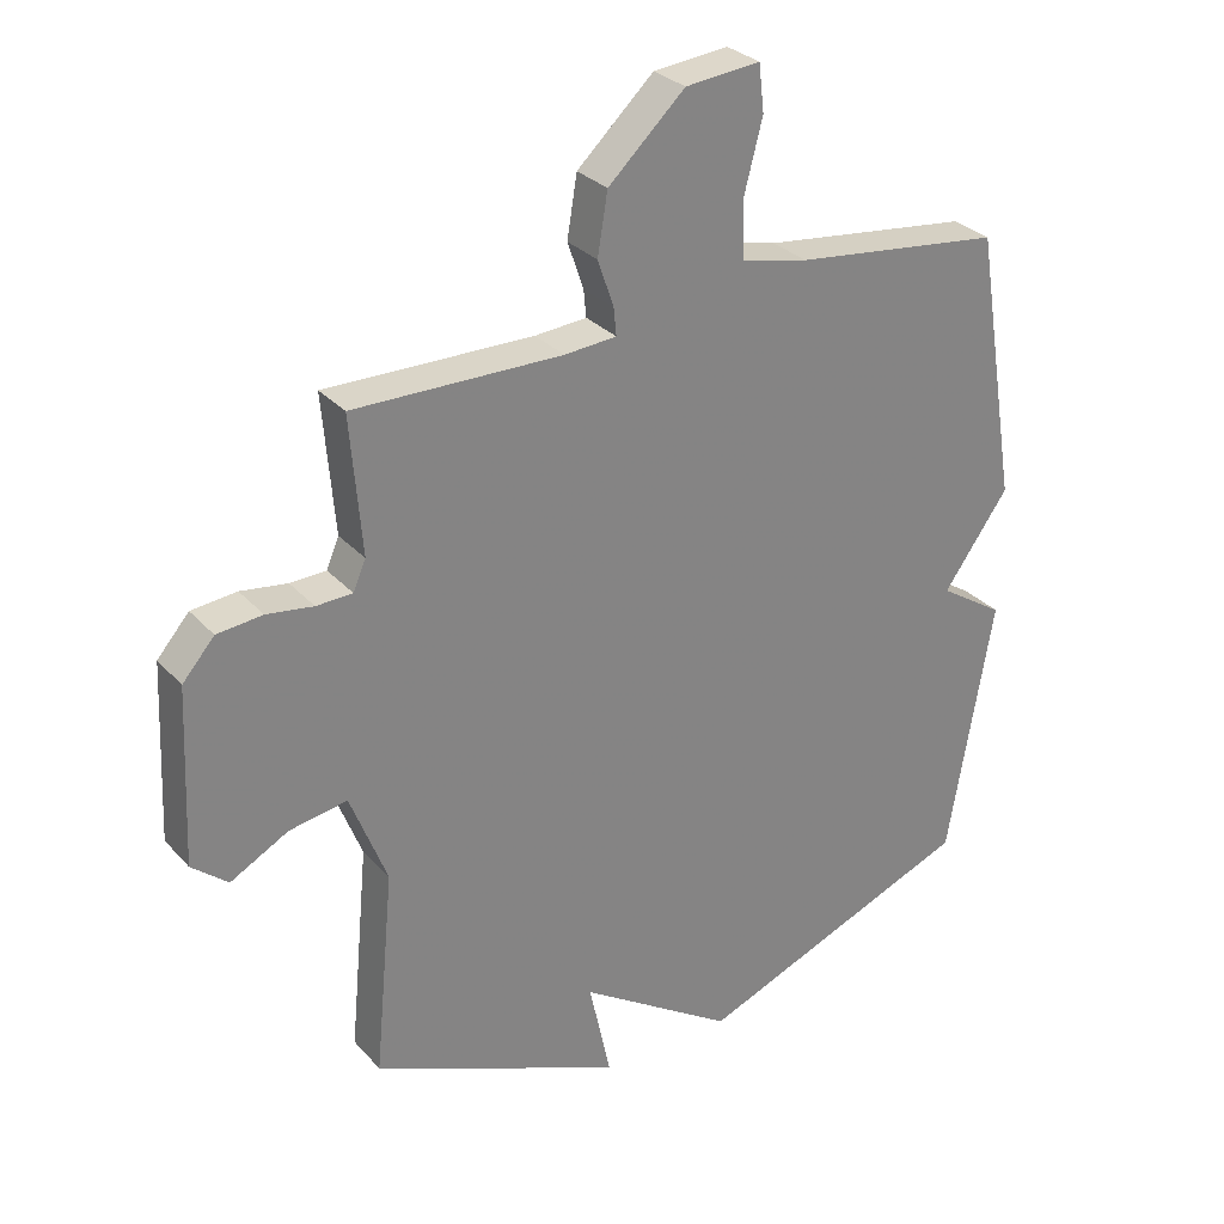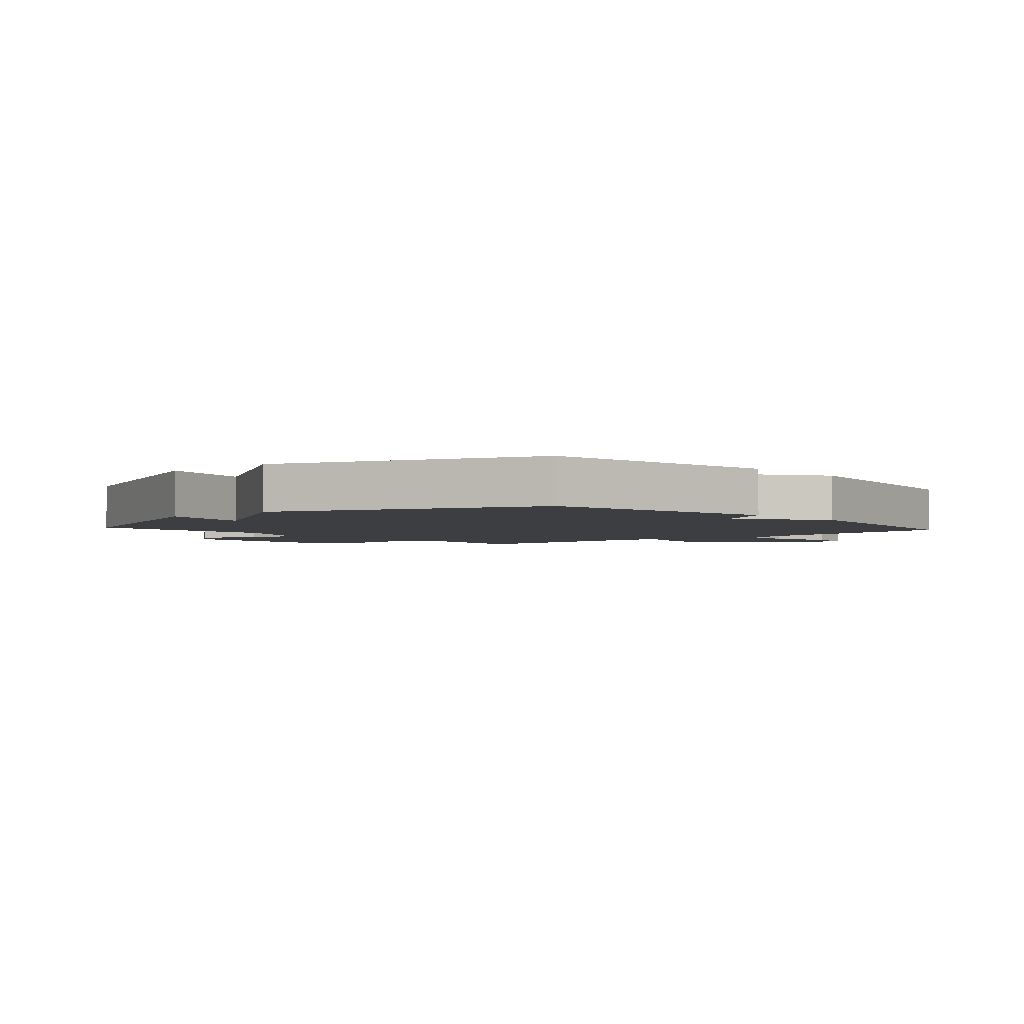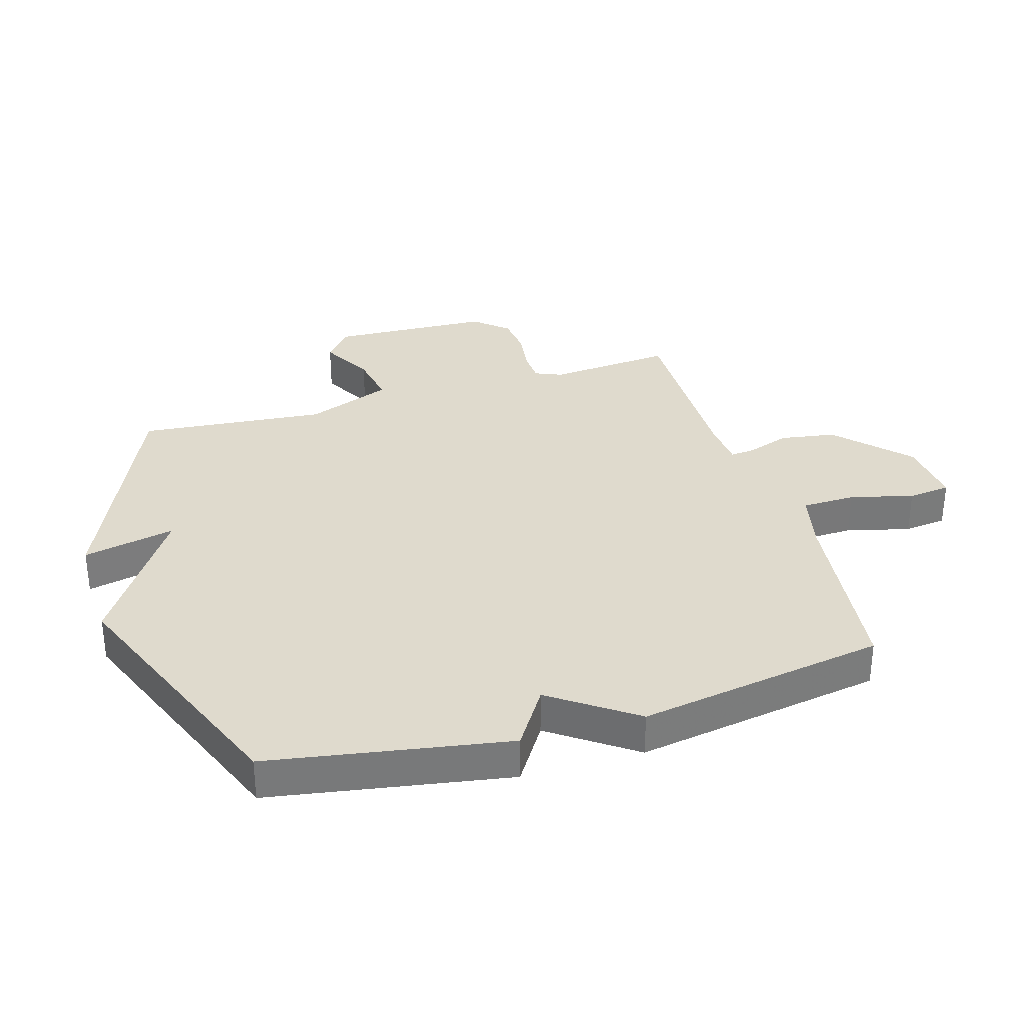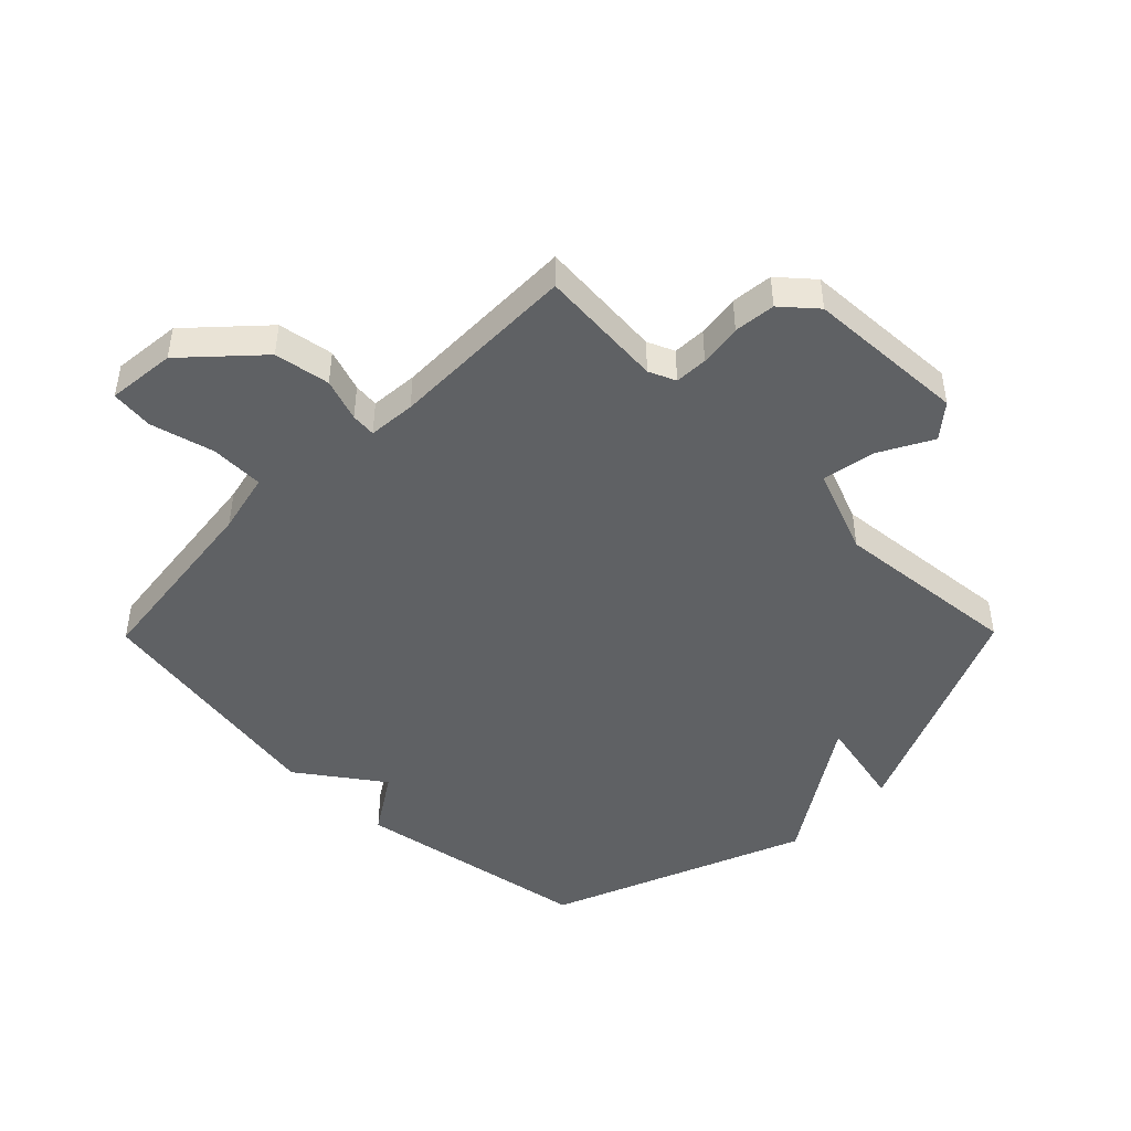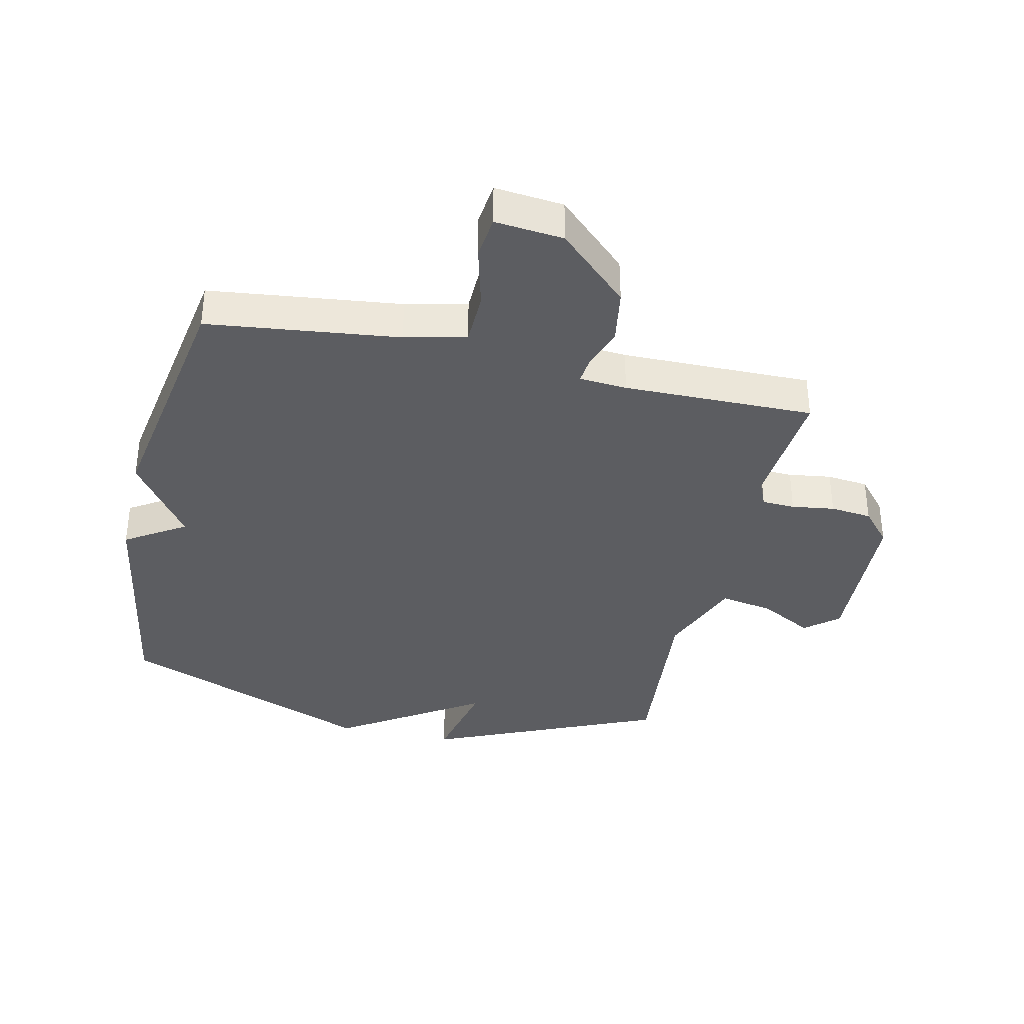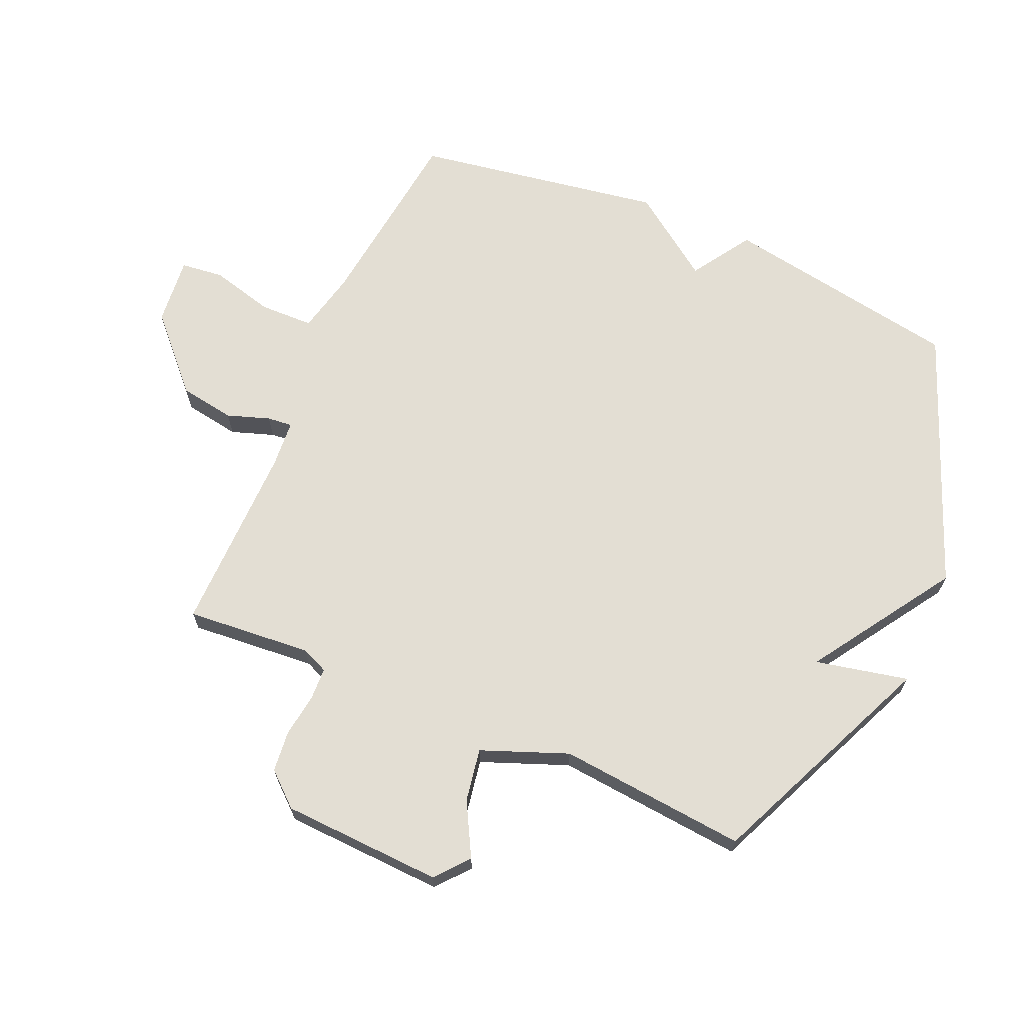
<metadata>
{"format":"obj","ext":"obj","renderer":"f3d","projection":"perspective","resolution":1024,"background":"white","views":[{"elev":29.6,"azim":146.6,"up":"+Z"},{"elev":-3.0,"azim":-138.5,"up":"+Y"},{"elev":32.8,"azim":-106.8,"up":"+Y"},{"elev":-46.2,"azim":45.4,"up":"+Y"},{"elev":-36.4,"azim":-12.8,"up":"+Y"},{"elev":67.3,"azim":113.5,"up":"+Y"}]}
</metadata>
<code>
v -0.5 0.07 -0.5
v -0.567 0.07 -0.108
v -0.469 0.07 -0.045
v -0.567 0.07 0.092
v -0.5 0.07 0.5
v -0.187 0.07 0.538
v -0.087 0.07 0.561
v -0.085 0.07 0.649
v -0.112 0.07 0.753
v -0.104 0.07 0.823
v 0.008 0.07 0.812
v 0.123 0.07 0.704
v 0.138 0.07 0.613
v 0.114 0.07 0.543
v 0.11 0.07 0.502
v 0.188 0.07 0.496
v 0.5 0.07 0.5
v 0.483 0.07 0.294
v 0.502 0.07 0.25
v 0.556 0.07 0.248
v 0.626 0.07 0.258
v 0.694 0.07 0.251
v 0.742 0.07 0.196
v 0.754 0.07 -0.067
v 0.7 0.07 -0.112
v 0.613 0.07 -0.065
v 0.526 0.07 -0.05
v 0.471 0.07 -0.191
v 0.5 0.07 -0.5
v 0.121 0.07 -0.666
v 0.154 0.07 -0.514
v -0.079 0.07 -0.666
v -0.5 0 -0.5
v -0.567 0 -0.108
v -0.469 0 -0.045
v -0.567 0 0.092
v -0.5 0 0.5
v -0.187 0 0.538
v -0.087 0 0.561
v -0.085 0 0.649
v -0.112 0 0.753
v -0.104 0 0.823
v 0.008 0 0.812
v 0.123 0 0.704
v 0.138 0 0.613
v 0.114 0 0.543
v 0.11 0 0.502
v 0.188 0 0.496
v 0.5 0 0.5
v 0.483 0 0.294
v 0.502 0 0.25
v 0.556 0 0.248
v 0.626 0 0.258
v 0.694 0 0.251
v 0.742 0 0.196
v 0.754 0 -0.067
v 0.7 0 -0.112
v 0.613 0 -0.065
v 0.526 0 -0.05
v 0.471 0 -0.191
v 0.5 0 -0.5
v 0.121 0 -0.666
v 0.154 0 -0.514
v -0.079 0 -0.666
f 1 2 3
f 32 1 3
f 31 32 3
f 28 29 30 31
f 4 5 6
f 3 4 6
f 31 3 6
f 28 31 6
f 27 28 6
f 26 27 6 7
f 24 25 26
f 23 24 26
f 22 23 26
f 21 22 26
f 20 21 26
f 19 20 26
f 18 19 26 7
f 16 17 18
f 15 16 18
f 15 18 7
f 14 15 7 8
f 12 13 14
f 11 12 14
f 10 11 14
f 9 10 14
f 8 9 14
f 35 34 33
f 35 33 64
f 35 64 63
f 63 62 61 60
f 38 37 36
f 38 36 35
f 38 35 63
f 38 63 60
f 38 60 59
f 39 38 59 58
f 58 57 56
f 58 56 55
f 58 55 54
f 58 54 53
f 58 53 52
f 58 52 51
f 39 58 51 50
f 50 49 48
f 50 48 47
f 39 50 47
f 40 39 47 46
f 46 45 44
f 46 44 43
f 46 43 42
f 46 42 41
f 46 41 40
f 1 33 34 2
f 2 34 35 3
f 3 35 36 4
f 4 36 37 5
f 5 37 38 6
f 6 38 39 7
f 7 39 40 8
f 8 40 41 9
f 9 41 42 10
f 10 42 43 11
f 11 43 44 12
f 12 44 45 13
f 13 45 46 14
f 14 46 47 15
f 15 47 48 16
f 16 48 49 17
f 17 49 50 18
f 18 50 51 19
f 19 51 52 20
f 20 52 53 21
f 21 53 54 22
f 22 54 55 23
f 23 55 56 24
f 24 56 57 25
f 25 57 58 26
f 26 58 59 27
f 27 59 60 28
f 28 60 61 29
f 29 61 62 30
f 30 62 63 31
f 31 63 64 32
f 32 64 33 1

</code>
